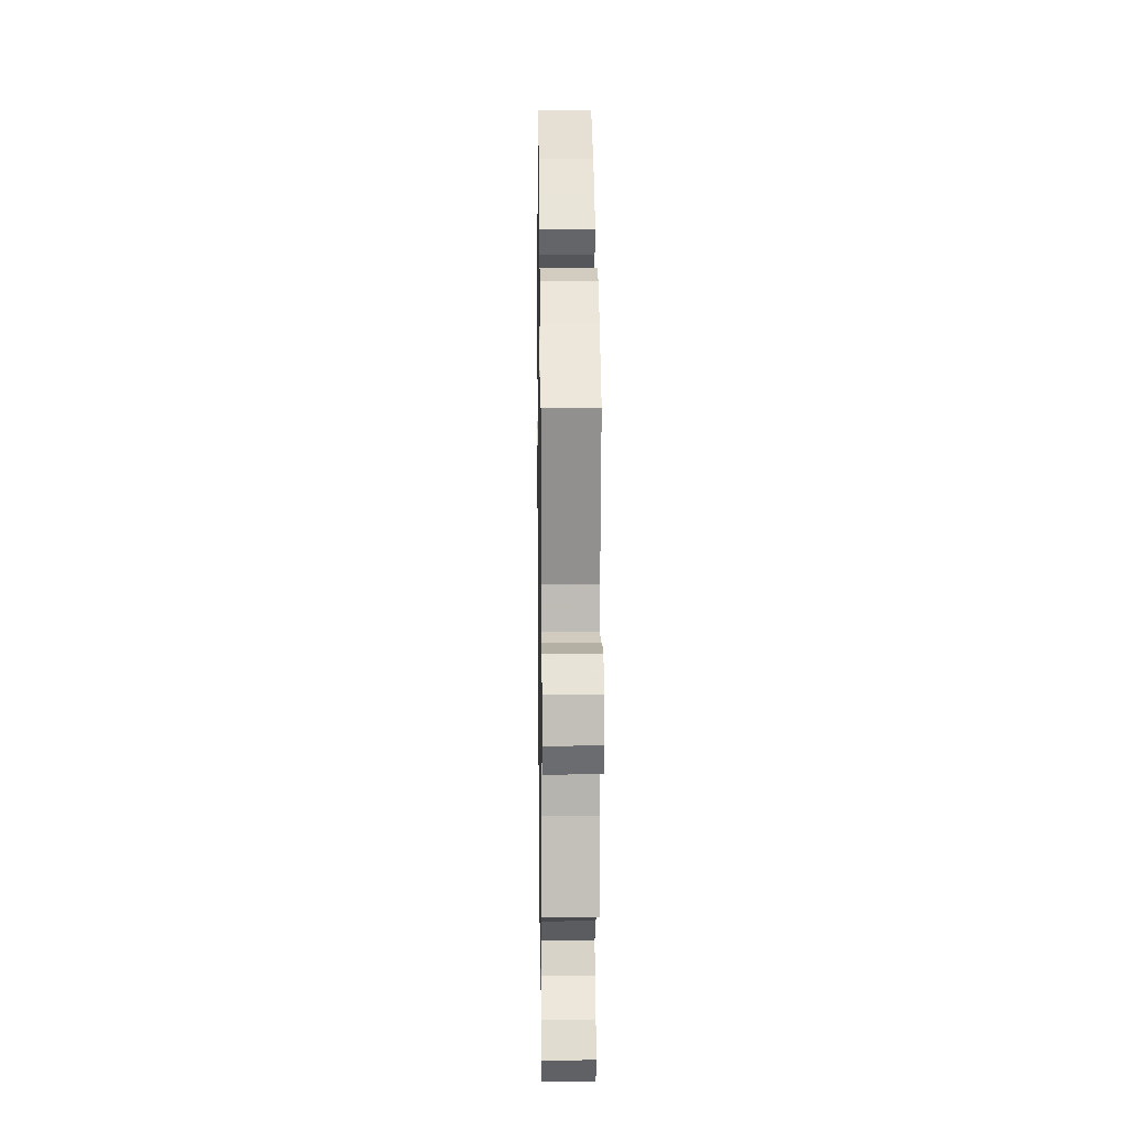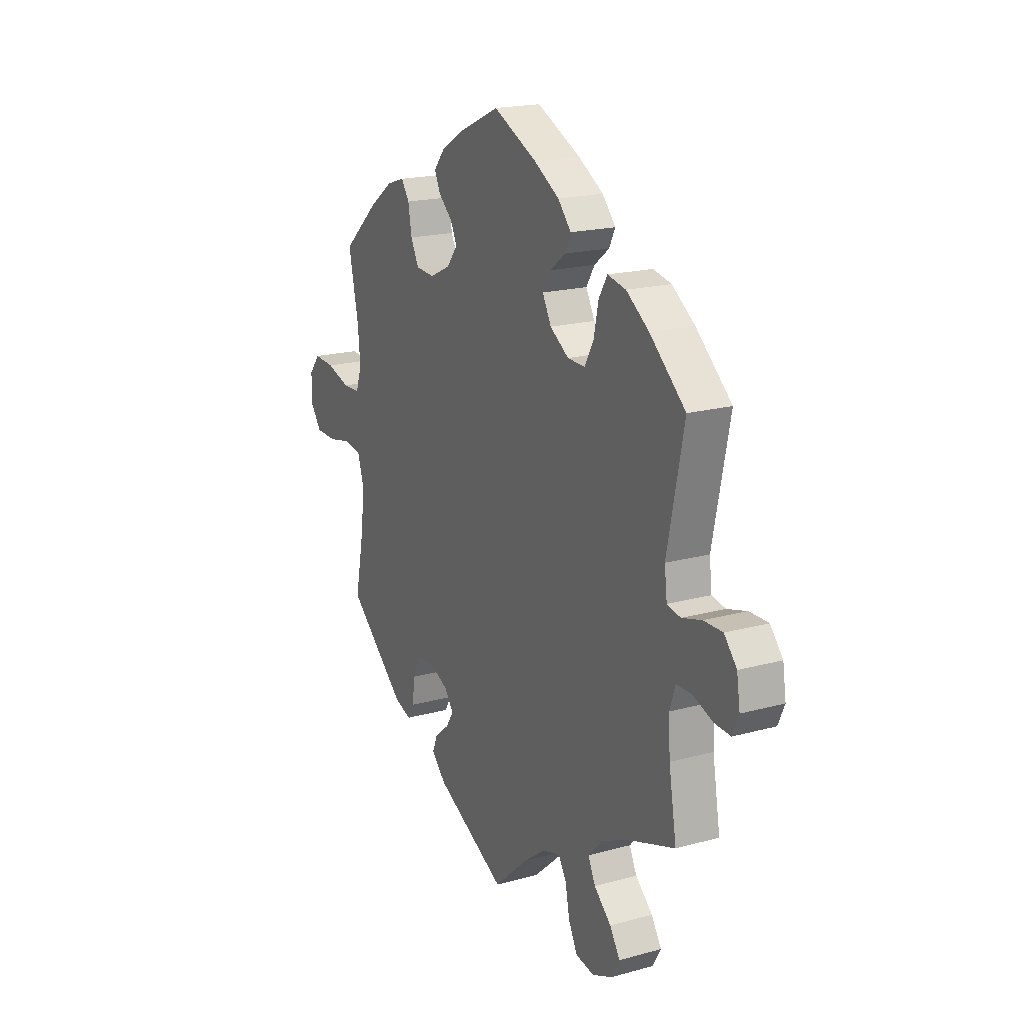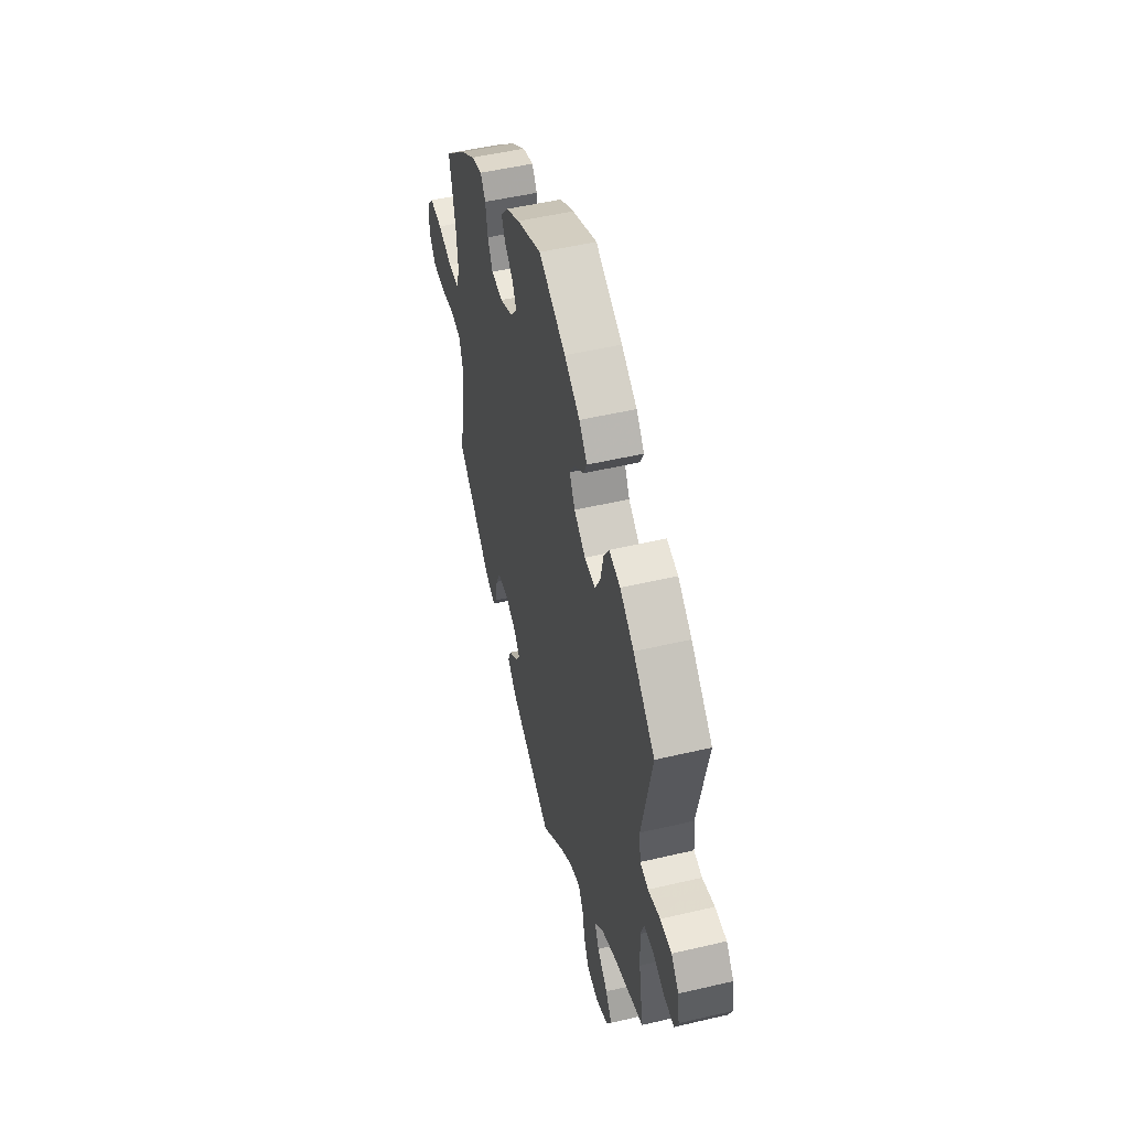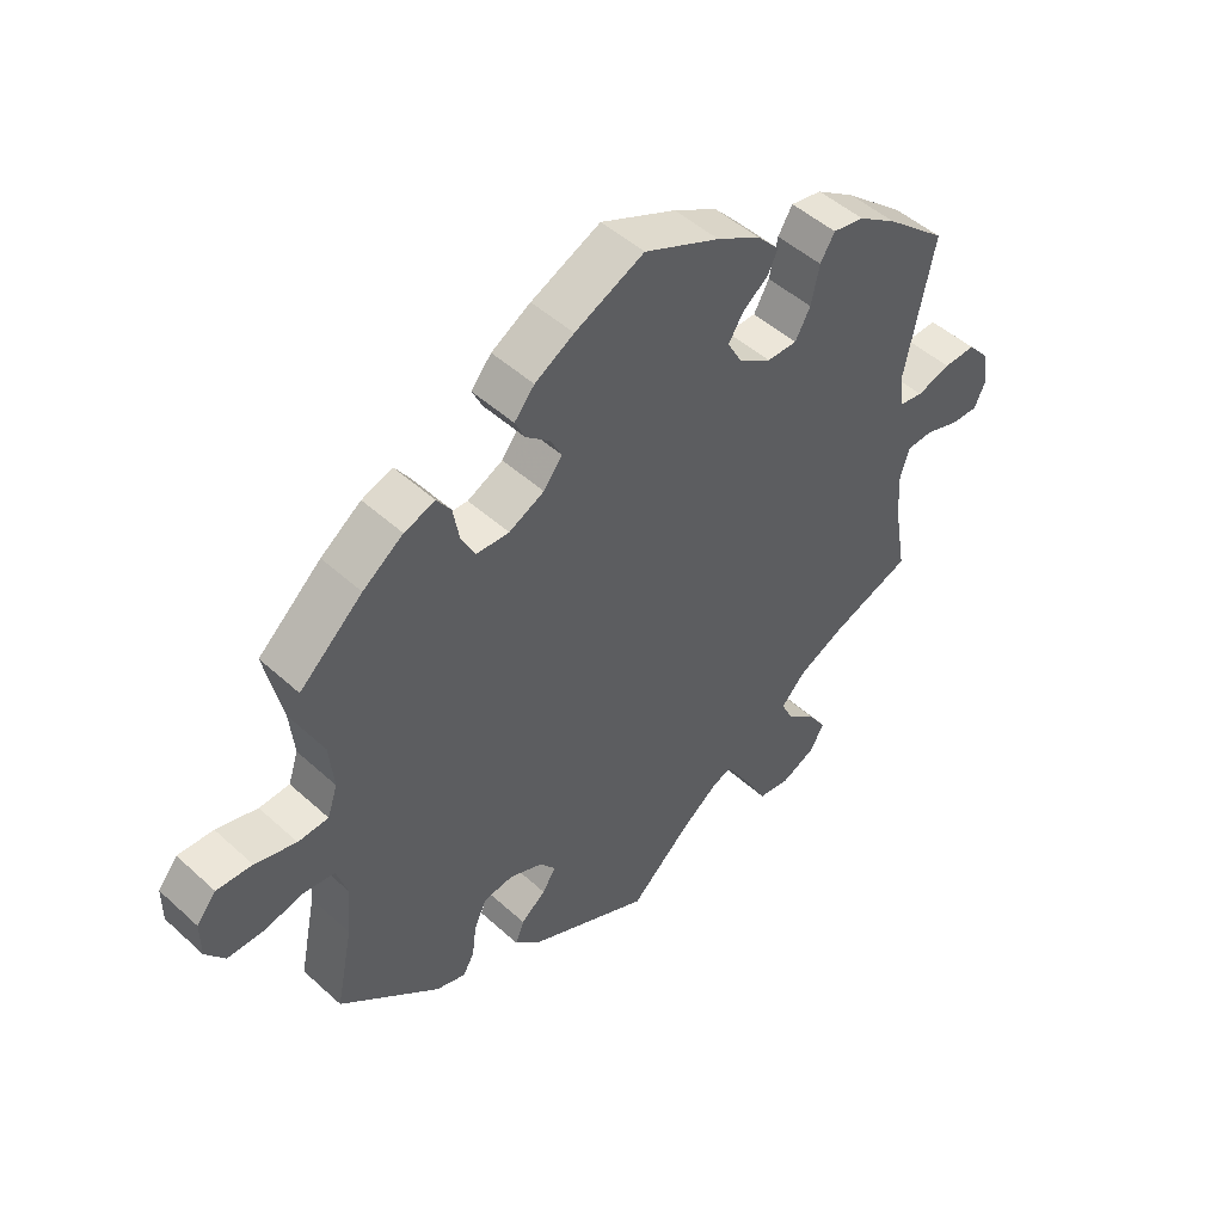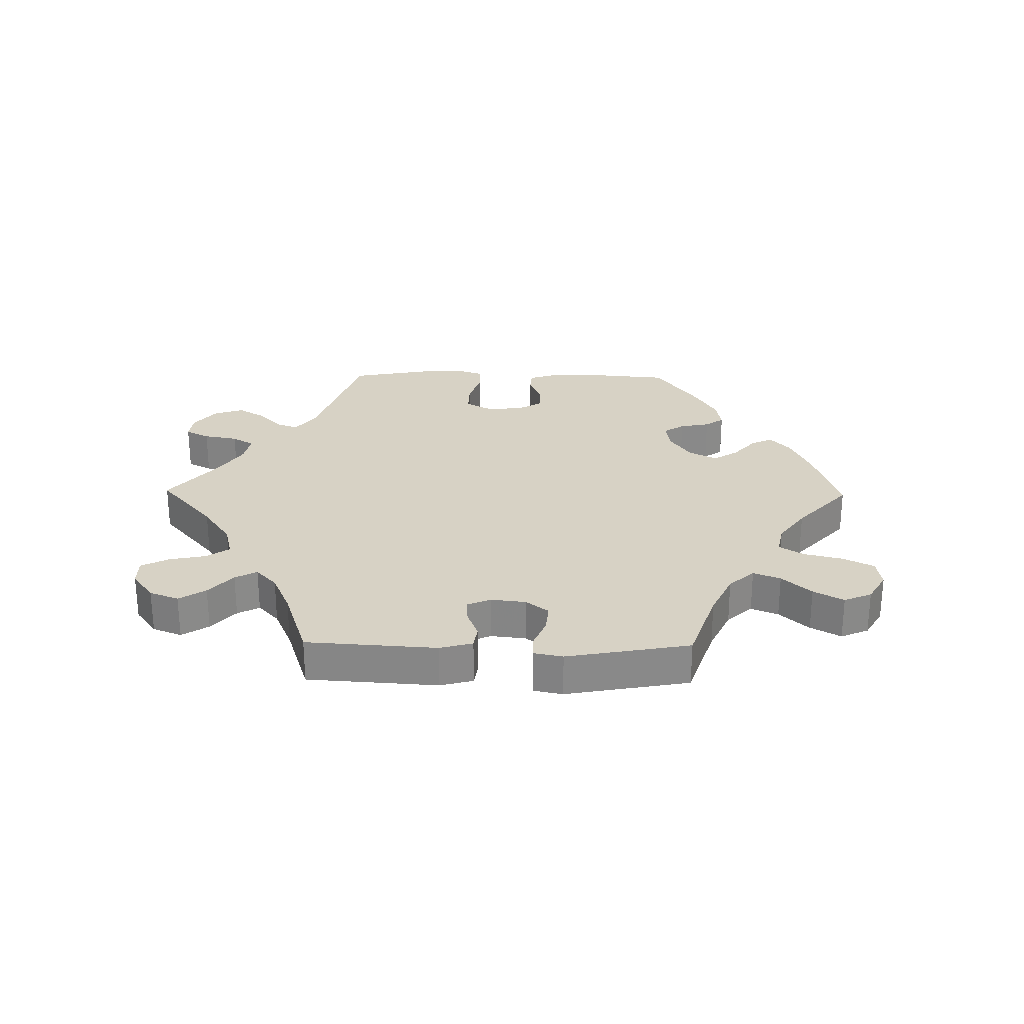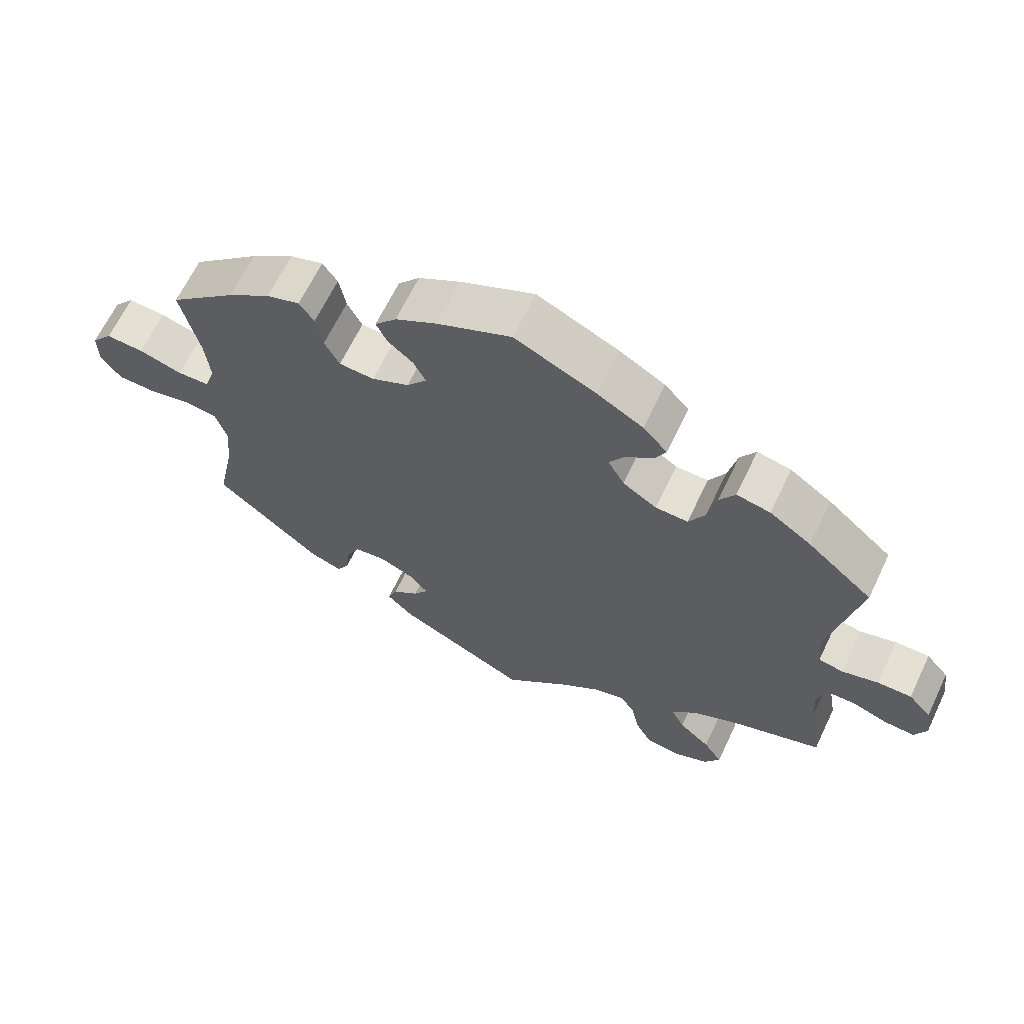
<metadata>
{"format":"obj","ext":"obj","renderer":"f3d","projection":"perspective","resolution":1024,"background":"white","views":[{"elev":12.8,"azim":89.2,"up":"+Z"},{"elev":19.2,"azim":62.7,"up":"+Z"},{"elev":50.8,"azim":75.6,"up":"+Z"},{"elev":48.9,"azim":-44.8,"up":"+Z"},{"elev":27.2,"azim":-149.1,"up":"+Y"},{"elev":65.3,"azim":25.6,"up":"+Z"}]}
</metadata>
<code>
v 0.292 0.07 0.348
v 0.225 0.07 0.484
v 0.334 0.07 -0.391
v -0.568 0.07 -0.037
v -0.188 0.07 0.462
v -0.519 0.07 0.065
v 0.569 0.07 -0.069
v -0.195 0.07 -0.524
v 0.527 0.07 -0.07
v 0.156 0.07 -0.488
v 0.684 0.07 -0.051
v 0.295 0.07 -0.432
v -0.51 0.07 0.186
v 0.641 0.07 0.045
v 0.367 0.07 -0.598
v 0.22 0.07 0.305
v 0.268 0.07 0.304
v 0 0.07 -0.62
v -0.172 0.07 0.534
v 0.168 0.07 0.419
v 0.313 0.07 -0.622
v -0.186 0.07 -0.35
v -0.132 0.07 0.393
v 0.204 0.07 -0.473
v 0.44 0.07 0.394
v 0.145 0.07 0.382
v -0.632 0.07 0.082
v -0.537 0.07 0.31
v -0.235 0.07 -0.484
v 0.623 0.07 -0.088
v 0.536 0.07 0.028
v -0.537 0.07 -0.31
v -0.16 0.07 -0.384
v 0.189 0.07 0.524
v 0.675 0.07 0.006
v -0.719 0.07 -0.01
v 0.499 0.07 0.035
v -0.313 0.07 -0.43
v -0.324 0.07 0.461
v 0.169 0.07 0.338
v 0.226 0.07 -0.508
v -0.51 0.07 -0.178
v 0.305 0.07 0.409
v 0.262 0.07 -0.614
v 0.362 0.07 -0.515
v 0.516 0.07 -0.189
v -0.204 0.07 0.496
v -0.52 0.07 -0.044
v 0.315 0.07 -0.473
v 0.537 0.07 0.31
v 0.096 0.07 -0.533
v -0.719 0.07 0.047
v 0.378 0.07 0.437
v -0.306 0.07 -0.376
v -0.218 0.07 0.328
v 0.537 0.07 -0.31
v -0.632 0.07 -0.051
v -0.373 0.07 0.445
v -0.286 0.07 -0.333
v 0.12 0.07 0.564
v -0.689 0.07 -0.05
v -0.302 0.07 0.429
v 0.328 0.07 0.447
v -0.503 0.07 -0.098
v -0.27 0.07 0.331
v -0.182 0.07 -0.417
v -0.503 0.07 0.113
v 0.667 0.07 -0.09
v -0.15 0.07 0.429
v -0 0.07 0.62
v -0.437 0.07 0.399
v -0.331 0.07 -0.461
v -0.162 0.07 0.355
v -0.11 0.07 0.57
v 0.238 0.07 -0.567
v -0.292 0.07 0.374
v 0.492 0.07 0.091
v -0.378 0.07 -0.445
v -0.239 0.07 -0.327
v 0.209 0.07 0.451
v 0.407 0.07 -0.356
v 0.512 0.07 -0.116
v -0.688 0.07 0.085
v 0.59 0.07 0.044
v -0.567 0.07 0.063
v -0.221 0.07 -0.449
v 0.39 0.07 -0.558
v 0.292 -0 0.348
v 0.225 -0 0.484
v 0.334 -0 -0.391
v -0.568 -0 -0.037
v -0.188 -0 0.462
v -0.519 -0 0.065
v 0.569 -0 -0.069
v -0.195 -0 -0.524
v 0.527 -0 -0.07
v 0.156 -0 -0.488
v 0.684 -0 -0.051
v 0.295 -0 -0.432
v -0.51 -0 0.186
v 0.641 -0 0.045
v 0.367 -0 -0.598
v 0.22 -0 0.305
v 0.268 -0 0.304
v 0 -0 -0.62
v -0.172 -0 0.534
v 0.168 -0 0.419
v 0.313 -0 -0.622
v -0.186 -0 -0.35
v -0.132 -0 0.393
v 0.204 -0 -0.473
v 0.44 -0 0.394
v 0.145 -0 0.382
v -0.632 -0 0.082
v -0.537 -0 0.31
v -0.235 -0 -0.484
v 0.623 -0 -0.088
v 0.536 -0 0.028
v -0.537 -0 -0.31
v -0.16 -0 -0.384
v 0.189 -0 0.524
v 0.675 -0 0.006
v -0.719 -0 -0.01
v 0.499 -0 0.035
v -0.313 -0 -0.43
v -0.324 -0 0.461
v 0.169 -0 0.338
v 0.226 -0 -0.508
v -0.51 -0 -0.178
v 0.305 -0 0.409
v 0.262 -0 -0.614
v 0.362 -0 -0.515
v 0.516 -0 -0.189
v -0.204 -0 0.496
v -0.52 -0 -0.044
v 0.315 -0 -0.473
v 0.537 -0 0.31
v 0.096 -0 -0.533
v -0.719 -0 0.047
v 0.378 -0 0.437
v -0.306 -0 -0.376
v -0.218 -0 0.328
v 0.537 -0 -0.31
v -0.632 -0 -0.051
v -0.373 -0 0.445
v -0.286 -0 -0.333
v 0.12 -0 0.564
v -0.689 -0 -0.05
v -0.302 -0 0.429
v 0.328 -0 0.447
v -0.503 -0 -0.098
v -0.27 -0 0.331
v -0.182 -0 -0.417
v -0.503 -0 0.113
v 0.667 -0 -0.09
v -0.15 -0 0.429
v -0 -0 0.62
v -0.437 -0 0.399
v -0.331 -0 -0.461
v -0.162 -0 0.355
v -0.11 -0 0.57
v 0.238 -0 -0.567
v -0.292 -0 0.374
v 0.492 -0 0.091
v -0.378 -0 -0.445
v -0.239 -0 -0.327
v 0.209 -0 0.451
v 0.407 -0 -0.356
v 0.512 -0 -0.116
v -0.688 -0 0.085
v 0.59 -0 0.044
v -0.567 -0 0.063
v -0.221 -0 -0.449
v 0.39 -0 -0.558
f 46 56 81
f 82 46 81 3
f 9 82 3 12
f 11 68 30 7
f 11 7 9
f 35 11 9
f 31 84 14 35
f 31 35 9
f 37 31 9 12
f 53 25 50 77
f 53 77 37 12
f 1 43 63 53
f 17 1 53 12
f 34 2 80 20
f 34 20 26
f 60 34 26
f 70 60 26
f 74 70 26 40
f 69 5 47 19
f 23 69 19 74
f 58 39 62 76
f 58 76 65
f 13 28 71 58
f 67 13 58 65
f 6 67 65 55
f 52 83 27 85
f 52 85 6
f 36 52 6
f 4 57 61 36
f 48 4 36 6
f 64 48 6 55
f 72 78 32 42
f 54 38 72 42
f 59 54 42 64
f 79 59 64 55
f 8 29 86 66
f 51 18 8 66
f 10 51 66 33
f 24 10 33 22
f 21 44 75 41
f 21 41 24
f 15 21 24
f 49 45 87 15
f 12 49 15 24
f 16 17 12 24
f 23 74 40
f 73 23 40 16
f 79 55 73 16
f 24 22 79 16
f 168 143 133
f 90 168 133 169
f 99 90 169 96
f 94 117 155 98
f 96 94 98
f 96 98 122
f 122 101 171 118
f 96 122 118
f 99 96 118 124
f 164 137 112 140
f 99 124 164 140
f 140 150 130 88
f 99 140 88 104
f 107 167 89 121
f 113 107 121
f 113 121 147
f 113 147 157
f 127 113 157 161
f 106 134 92 156
f 161 106 156 110
f 163 149 126 145
f 152 163 145
f 145 158 115 100
f 152 145 100 154
f 142 152 154 93
f 172 114 170 139
f 93 172 139
f 93 139 123
f 123 148 144 91
f 93 123 91 135
f 142 93 135 151
f 129 119 165 159
f 129 159 125 141
f 151 129 141 146
f 142 151 146 166
f 153 173 116 95
f 153 95 105 138
f 120 153 138 97
f 109 120 97 111
f 128 162 131 108
f 111 128 108
f 111 108 102
f 102 174 132 136
f 111 102 136 99
f 111 99 104 103
f 127 161 110
f 103 127 110 160
f 103 160 142 166
f 103 166 109 111
f 81 168 90 3
f 3 90 99 12
f 12 99 136 49
f 49 136 132 45
f 45 132 174 87
f 87 174 102 15
f 15 102 108 21
f 21 108 131 44
f 44 131 162 75
f 75 162 128 41
f 41 128 111 24
f 24 111 97 10
f 10 97 138 51
f 51 138 105 18
f 18 105 95 8
f 8 95 116 29
f 29 116 173 86
f 86 173 153 66
f 66 153 120 33
f 33 120 109 22
f 22 109 166 79
f 79 166 146 59
f 59 146 141 54
f 54 141 125 38
f 38 125 159 72
f 72 159 165 78
f 78 165 119 32
f 32 119 129 42
f 42 129 151 64
f 64 151 135 48
f 48 135 91 4
f 4 91 144 57
f 57 144 148 61
f 61 148 123 36
f 36 123 139 52
f 52 139 170 83
f 83 170 114 27
f 27 114 172 85
f 85 172 93 6
f 6 93 154 67
f 67 154 100 13
f 13 100 115 28
f 28 115 158 71
f 71 158 145 58
f 58 145 126 39
f 39 126 149 62
f 62 149 163 76
f 76 163 152 65
f 65 152 142 55
f 55 142 160 73
f 73 160 110 23
f 23 110 156 69
f 69 156 92 5
f 5 92 134 47
f 47 134 106 19
f 19 106 161 74
f 74 161 157 70
f 70 157 147 60
f 60 147 121 34
f 34 121 89 2
f 2 89 167 80
f 80 167 107 20
f 20 107 113 26
f 26 113 127 40
f 40 127 103 16
f 16 103 104 17
f 17 104 88 1
f 1 88 130 43
f 43 130 150 63
f 63 150 140 53
f 53 140 112 25
f 25 112 137 50
f 50 137 164 77
f 77 164 124 37
f 37 124 118 31
f 31 118 171 84
f 84 171 101 14
f 14 101 122 35
f 35 122 98 11
f 11 98 155 68
f 68 155 117 30
f 30 117 94 7
f 7 94 96 9
f 9 96 169 82
f 82 169 133 46
f 46 133 143 56
f 56 143 168 81

</code>
